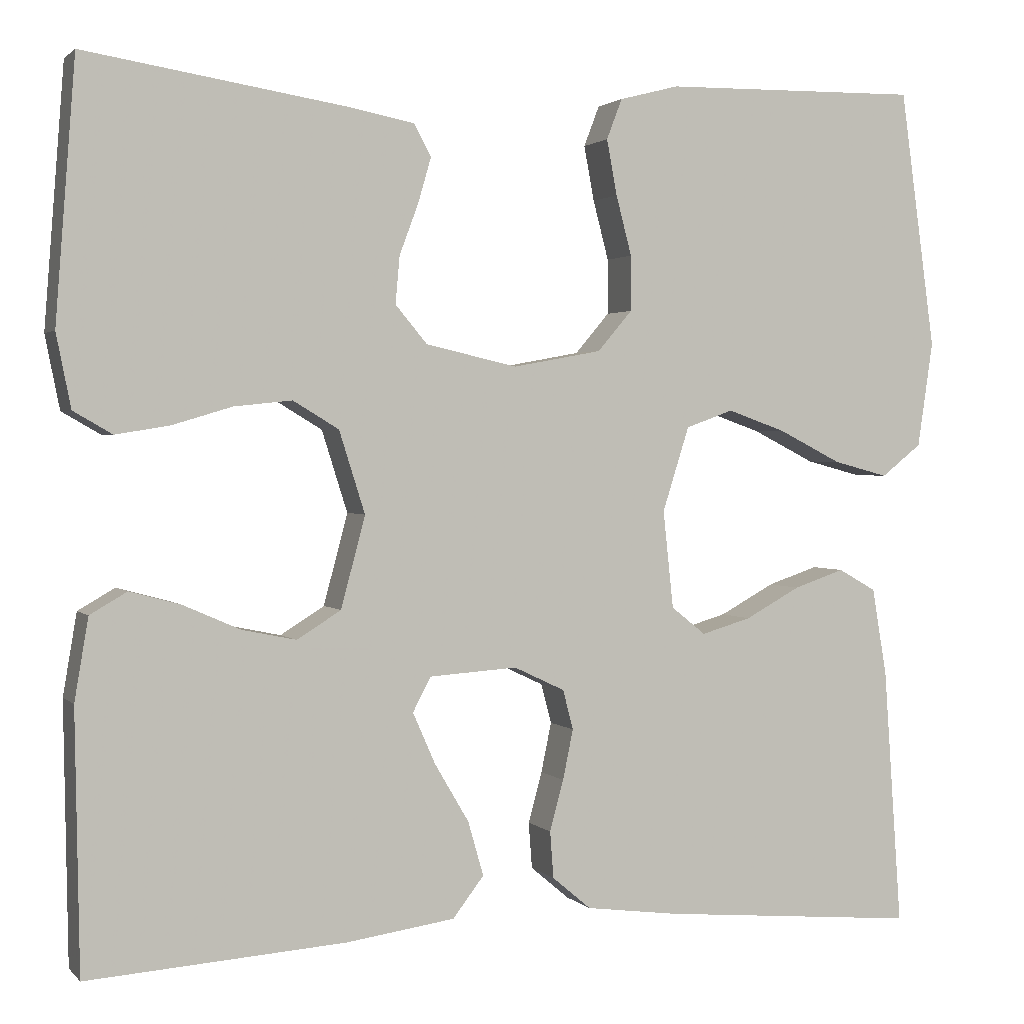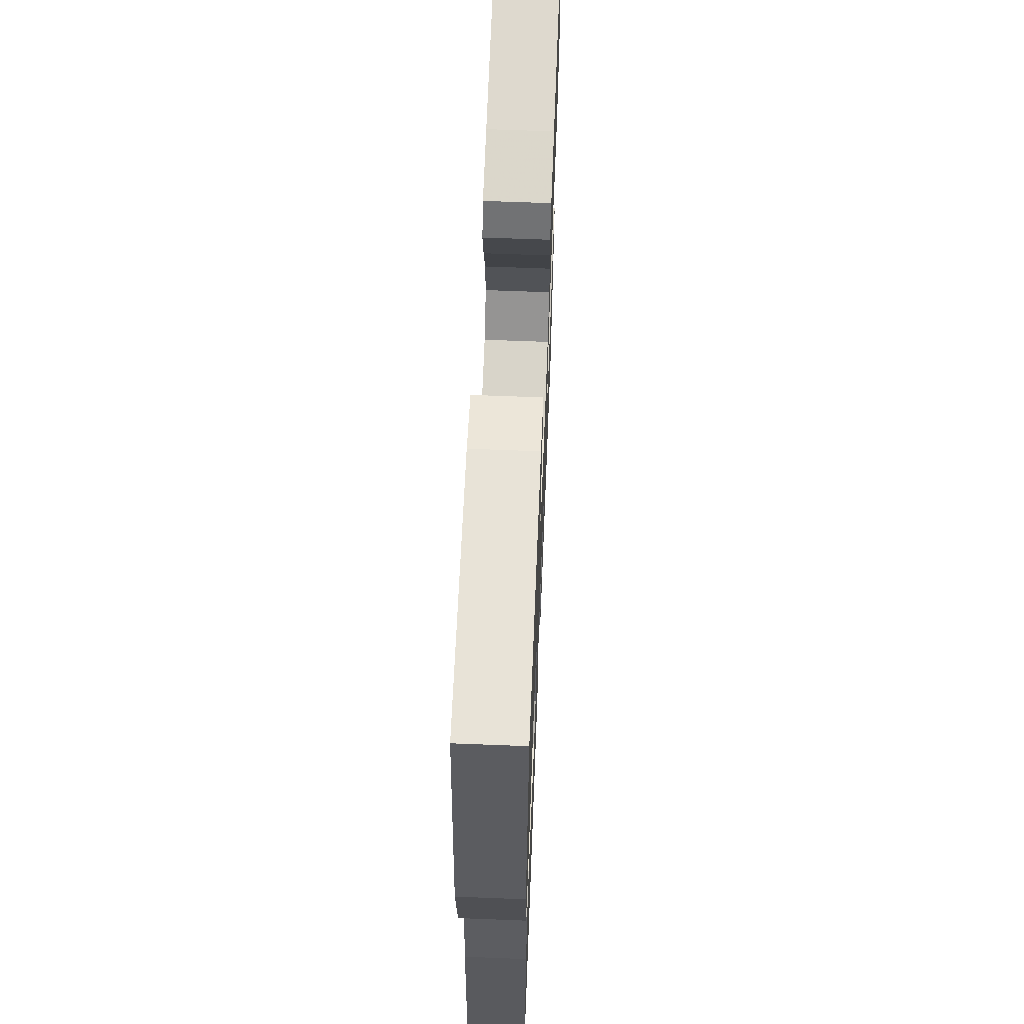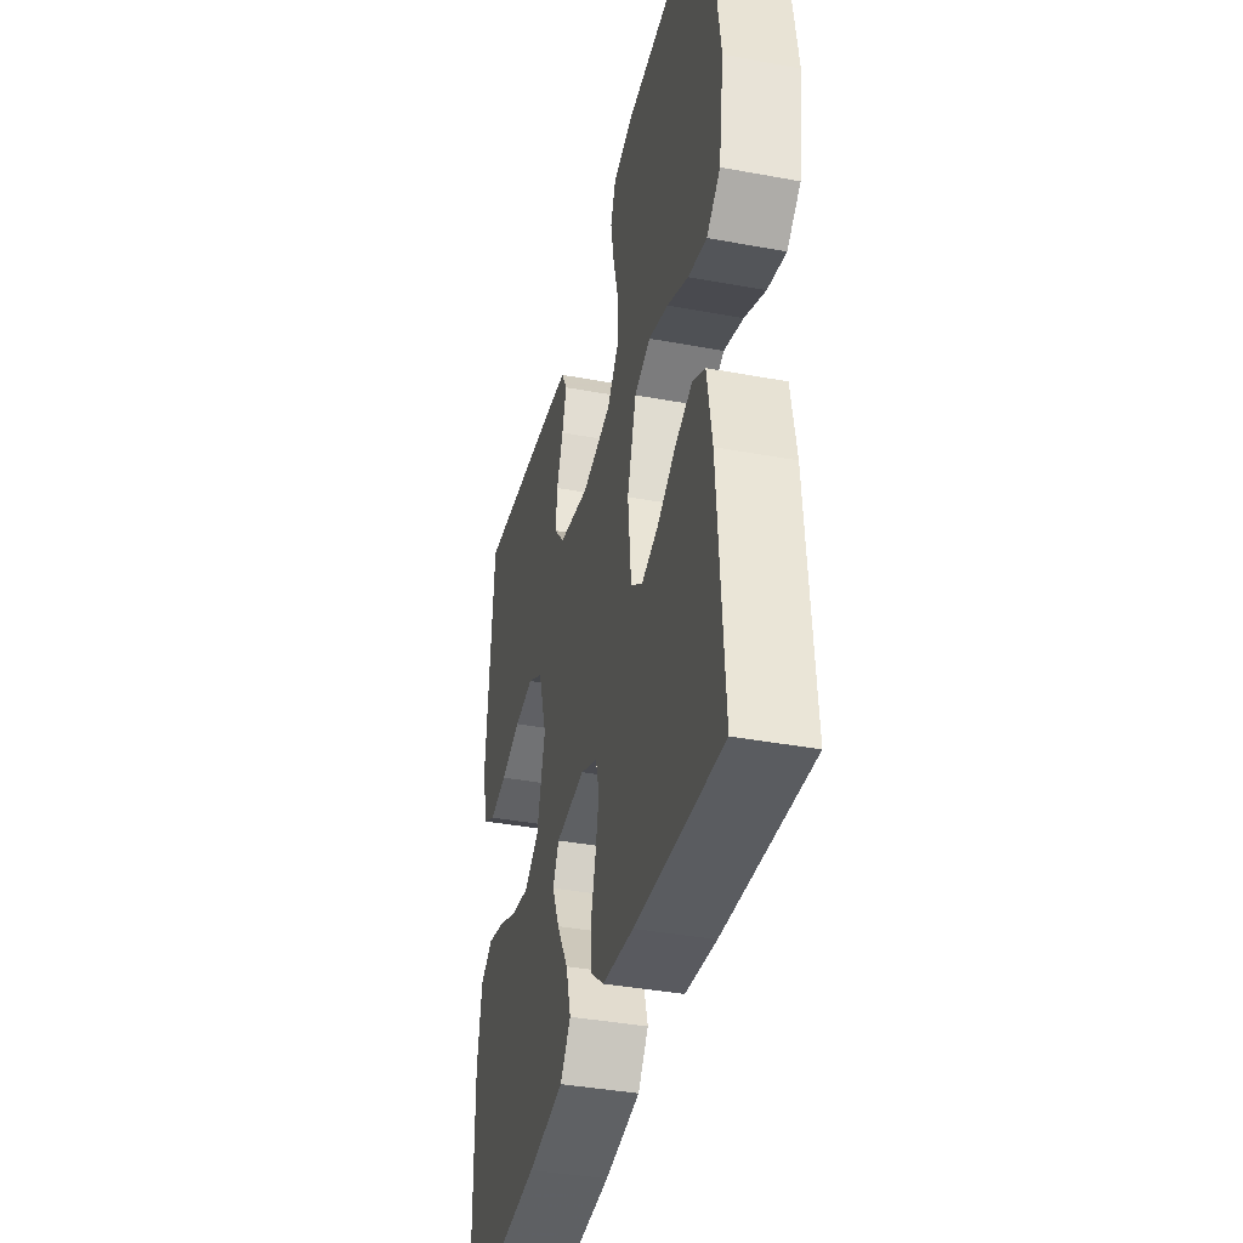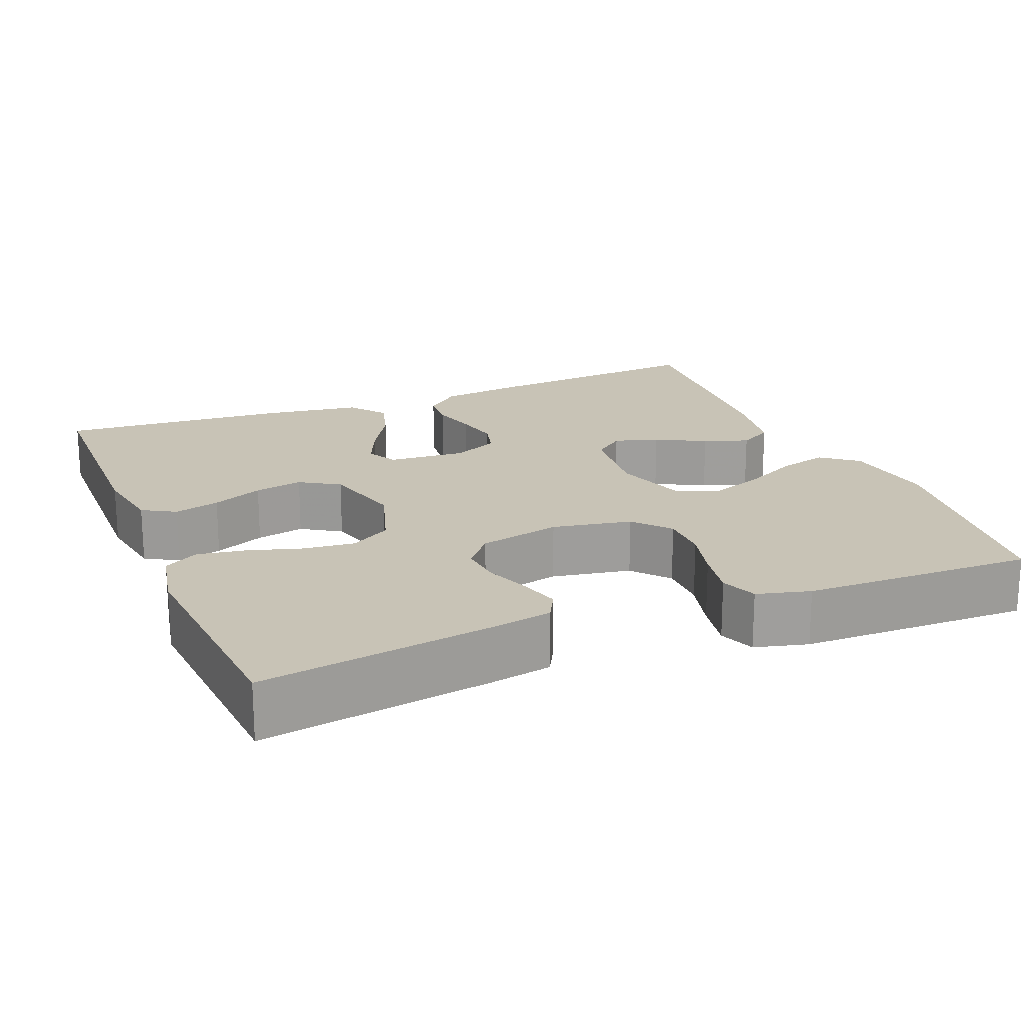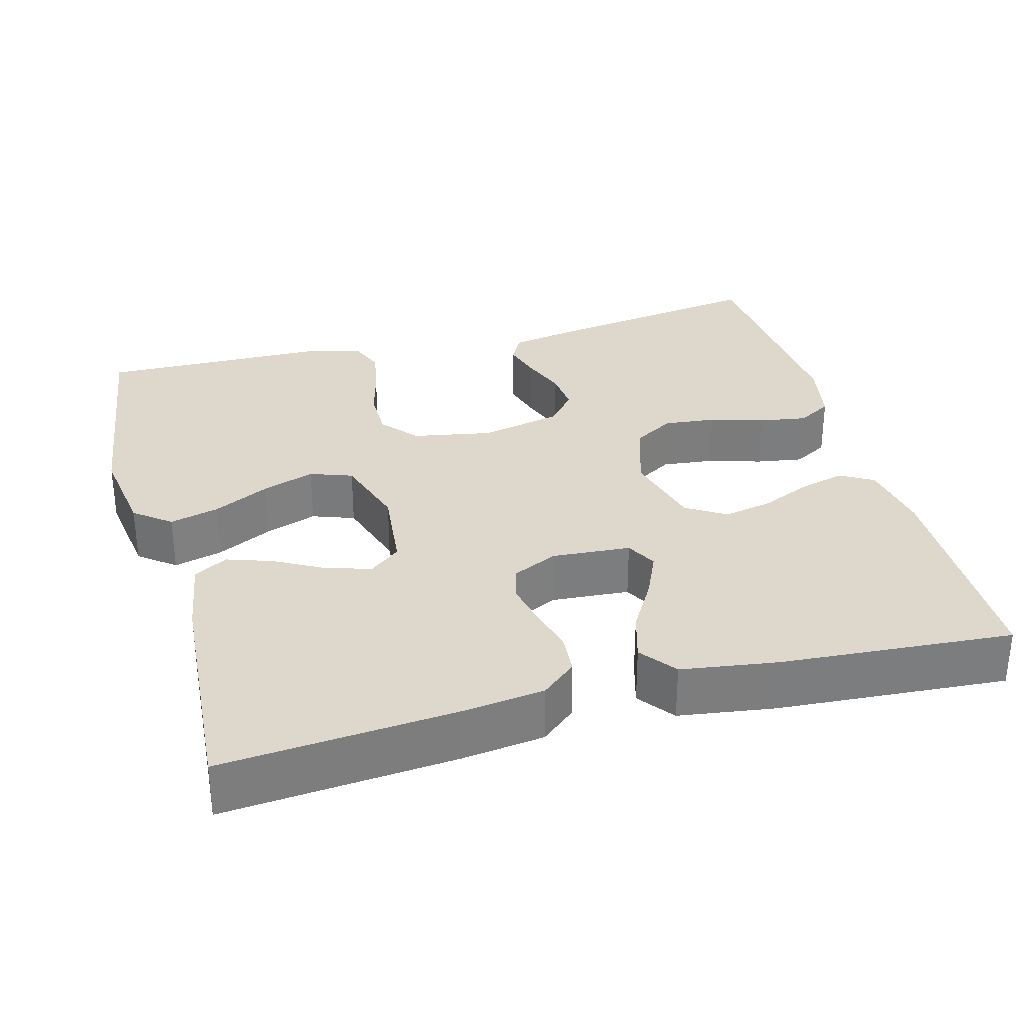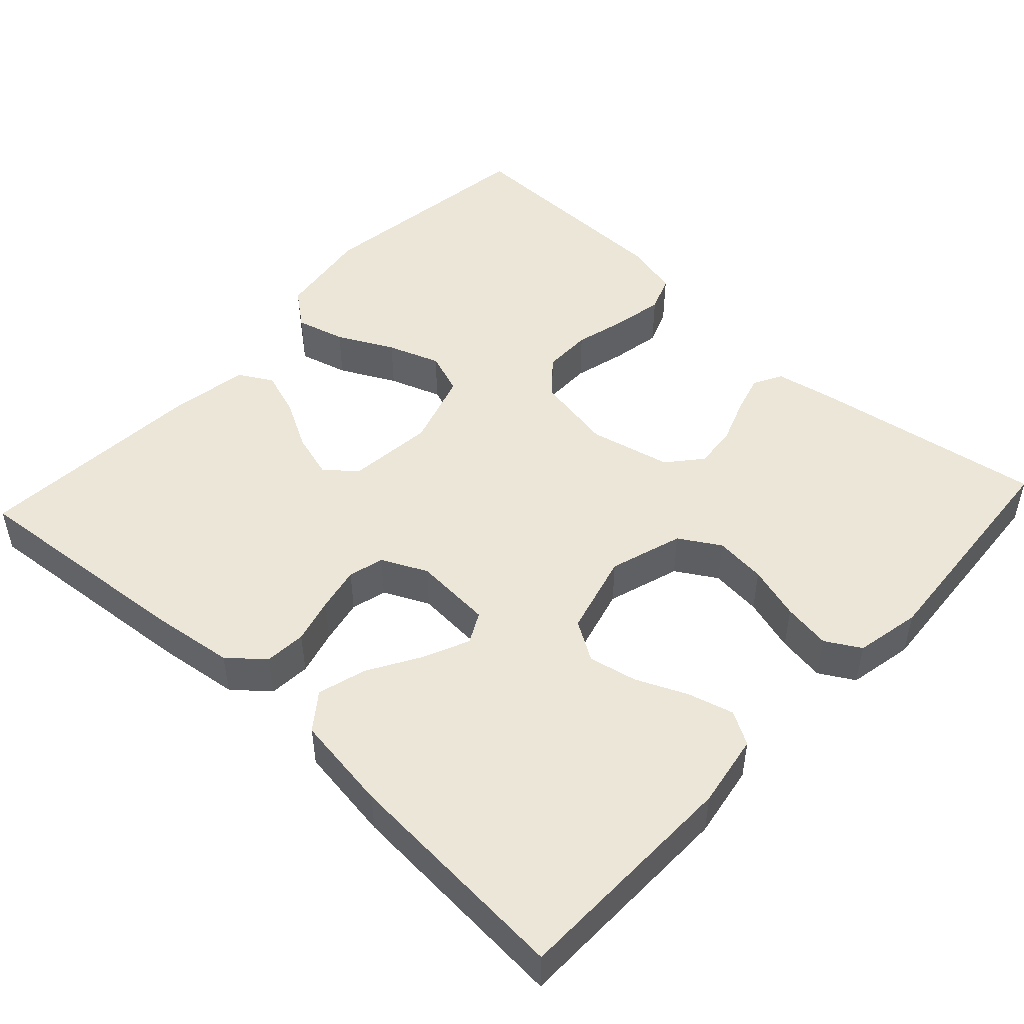
<metadata>
{"format":"obj","ext":"obj","renderer":"f3d","projection":"perspective","resolution":1024,"background":"white","views":[{"elev":1.7,"azim":-20.3,"up":"+Z"},{"elev":62.6,"azim":92.3,"up":"+Z"},{"elev":-39.0,"azim":76.9,"up":"+Z"},{"elev":19.5,"azim":-22.2,"up":"+Y"},{"elev":31.4,"azim":164.9,"up":"+Y"},{"elev":48.8,"azim":-137.2,"up":"+Y"}]}
</metadata>
<code>
v -0.5 0.07 0.5
v -0.2 0.07 0.453
v -0.121 0.07 0.438
v -0.101 0.07 0.401
v -0.116 0.07 0.349
v -0.138 0.07 0.29
v -0.143 0.07 0.235
v -0.106 0.07 0.191
v 0 0.07 0.167
v 0.103 0.07 0.186
v 0.143 0.07 0.233
v 0.143 0.07 0.297
v 0.125 0.07 0.366
v 0.113 0.07 0.43
v 0.131 0.07 0.477
v 0.2 0.07 0.495
v 0.5 0.07 0.5
v 0.541 0.07 0.2
v 0.523 0.07 0.077
v 0.476 0.07 0.04
v 0.412 0.07 0.057
v 0.339 0.07 0.094
v 0.271 0.07 0.118
v 0.216 0.07 0.098
v 0.185 0.07 0
v 0.197 0.07 -0.113
v 0.237 0.07 -0.145
v 0.295 0.07 -0.128
v 0.359 0.07 -0.093
v 0.418 0.07 -0.073
v 0.462 0.07 -0.098
v 0.479 0.07 -0.2
v 0.5 0.07 -0.5
v 0.2 0.07 -0.474
v 0.092 0.07 -0.46
v 0.047 0.07 -0.422
v 0.043 0.07 -0.368
v 0.059 0.07 -0.309
v 0.071 0.07 -0.251
v 0.059 0.07 -0.205
v 0 0.07 -0.177
v -0.102 0.07 -0.184
v -0.123 0.07 -0.224
v -0.097 0.07 -0.283
v -0.057 0.07 -0.351
v -0.039 0.07 -0.414
v -0.075 0.07 -0.461
v -0.2 0.07 -0.479
v -0.5 0.07 -0.5
v -0.505 0.07 -0.2
v -0.489 0.07 -0.105
v -0.446 0.07 -0.08
v -0.387 0.07 -0.096
v -0.321 0.07 -0.125
v -0.258 0.07 -0.138
v -0.207 0.07 -0.106
v -0.179 0.07 0
v -0.209 0.07 0.095
v -0.262 0.07 0.127
v -0.329 0.07 0.12
v -0.399 0.07 0.099
v -0.461 0.07 0.089
v -0.506 0.07 0.115
v -0.523 0.07 0.2
v -0.5 0 0.5
v -0.2 0 0.453
v -0.121 0 0.438
v -0.101 0 0.401
v -0.116 0 0.349
v -0.138 0 0.29
v -0.143 0 0.235
v -0.106 0 0.191
v 0 0 0.167
v 0.103 0 0.186
v 0.143 0 0.233
v 0.143 0 0.297
v 0.125 0 0.366
v 0.113 0 0.43
v 0.131 0 0.477
v 0.2 0 0.495
v 0.5 0 0.5
v 0.541 0 0.2
v 0.523 0 0.077
v 0.476 0 0.04
v 0.412 0 0.057
v 0.339 0 0.094
v 0.271 0 0.118
v 0.216 0 0.098
v 0.185 0 0
v 0.197 0 -0.113
v 0.237 0 -0.145
v 0.295 0 -0.128
v 0.359 0 -0.093
v 0.418 0 -0.073
v 0.462 0 -0.098
v 0.479 0 -0.2
v 0.5 0 -0.5
v 0.2 0 -0.474
v 0.092 0 -0.46
v 0.047 0 -0.422
v 0.043 0 -0.368
v 0.059 0 -0.309
v 0.071 0 -0.251
v 0.059 0 -0.205
v 0 0 -0.177
v -0.102 0 -0.184
v -0.123 0 -0.224
v -0.097 0 -0.283
v -0.057 0 -0.351
v -0.039 0 -0.414
v -0.075 0 -0.461
v -0.2 0 -0.479
v -0.5 0 -0.5
v -0.505 0 -0.2
v -0.489 0 -0.105
v -0.446 0 -0.08
v -0.387 0 -0.096
v -0.321 0 -0.125
v -0.258 0 -0.138
v -0.207 0 -0.106
v -0.179 0 0
v -0.209 0 0.095
v -0.262 0 0.127
v -0.329 0 0.12
v -0.399 0 0.099
v -0.461 0 0.089
v -0.506 0 0.115
v -0.523 0 0.2
f 4 5 6
f 3 4 6
f 2 3 6
f 1 2 6
f 64 1 6
f 63 64 6
f 62 63 6
f 61 62 6
f 60 61 6
f 59 60 6 7
f 58 59 7 8
f 57 58 8 9
f 56 57 9 10
f 52 53 54
f 51 52 54
f 50 51 54
f 49 50 54
f 48 49 54
f 47 48 54
f 46 47 54
f 45 46 54
f 44 45 54
f 43 44 54 55
f 42 43 55 56
f 36 37 38
f 35 36 38
f 34 35 38
f 33 34 38
f 32 33 38
f 31 32 38
f 30 31 38
f 29 30 38
f 28 29 38
f 27 28 38 39
f 26 27 39 40
f 20 21 22
f 19 20 22
f 18 19 22
f 17 18 22
f 16 17 22
f 15 16 22
f 14 15 22
f 13 14 22
f 12 13 22
f 11 12 22 23
f 10 11 23 24
f 10 24 25
f 56 10 25
f 42 56 25
f 41 42 25
f 25 26 40 41
f 70 69 68
f 70 68 67
f 70 67 66
f 70 66 65
f 70 65 128
f 70 128 127
f 70 127 126
f 70 126 125
f 70 125 124
f 71 70 124 123
f 72 71 123 122
f 73 72 122 121
f 74 73 121 120
f 118 117 116
f 118 116 115
f 118 115 114
f 118 114 113
f 118 113 112
f 118 112 111
f 118 111 110
f 118 110 109
f 118 109 108
f 119 118 108 107
f 120 119 107 106
f 102 101 100
f 102 100 99
f 102 99 98
f 102 98 97
f 102 97 96
f 102 96 95
f 102 95 94
f 102 94 93
f 102 93 92
f 103 102 92 91
f 104 103 91 90
f 86 85 84
f 86 84 83
f 86 83 82
f 86 82 81
f 86 81 80
f 86 80 79
f 86 79 78
f 86 78 77
f 86 77 76
f 87 86 76 75
f 88 87 75 74
f 89 88 74
f 89 74 120
f 89 120 106
f 89 106 105
f 105 104 90 89
f 1 65 66 2
f 2 66 67 3
f 3 67 68 4
f 4 68 69 5
f 5 69 70 6
f 6 70 71 7
f 7 71 72 8
f 8 72 73 9
f 9 73 74 10
f 10 74 75 11
f 11 75 76 12
f 12 76 77 13
f 13 77 78 14
f 14 78 79 15
f 15 79 80 16
f 16 80 81 17
f 17 81 82 18
f 18 82 83 19
f 19 83 84 20
f 20 84 85 21
f 21 85 86 22
f 22 86 87 23
f 23 87 88 24
f 24 88 89 25
f 25 89 90 26
f 26 90 91 27
f 27 91 92 28
f 28 92 93 29
f 29 93 94 30
f 30 94 95 31
f 31 95 96 32
f 32 96 97 33
f 33 97 98 34
f 34 98 99 35
f 35 99 100 36
f 36 100 101 37
f 37 101 102 38
f 38 102 103 39
f 39 103 104 40
f 40 104 105 41
f 41 105 106 42
f 42 106 107 43
f 43 107 108 44
f 44 108 109 45
f 45 109 110 46
f 46 110 111 47
f 47 111 112 48
f 48 112 113 49
f 49 113 114 50
f 50 114 115 51
f 51 115 116 52
f 52 116 117 53
f 53 117 118 54
f 54 118 119 55
f 55 119 120 56
f 56 120 121 57
f 57 121 122 58
f 58 122 123 59
f 59 123 124 60
f 60 124 125 61
f 61 125 126 62
f 62 126 127 63
f 63 127 128 64
f 64 128 65 1

</code>
